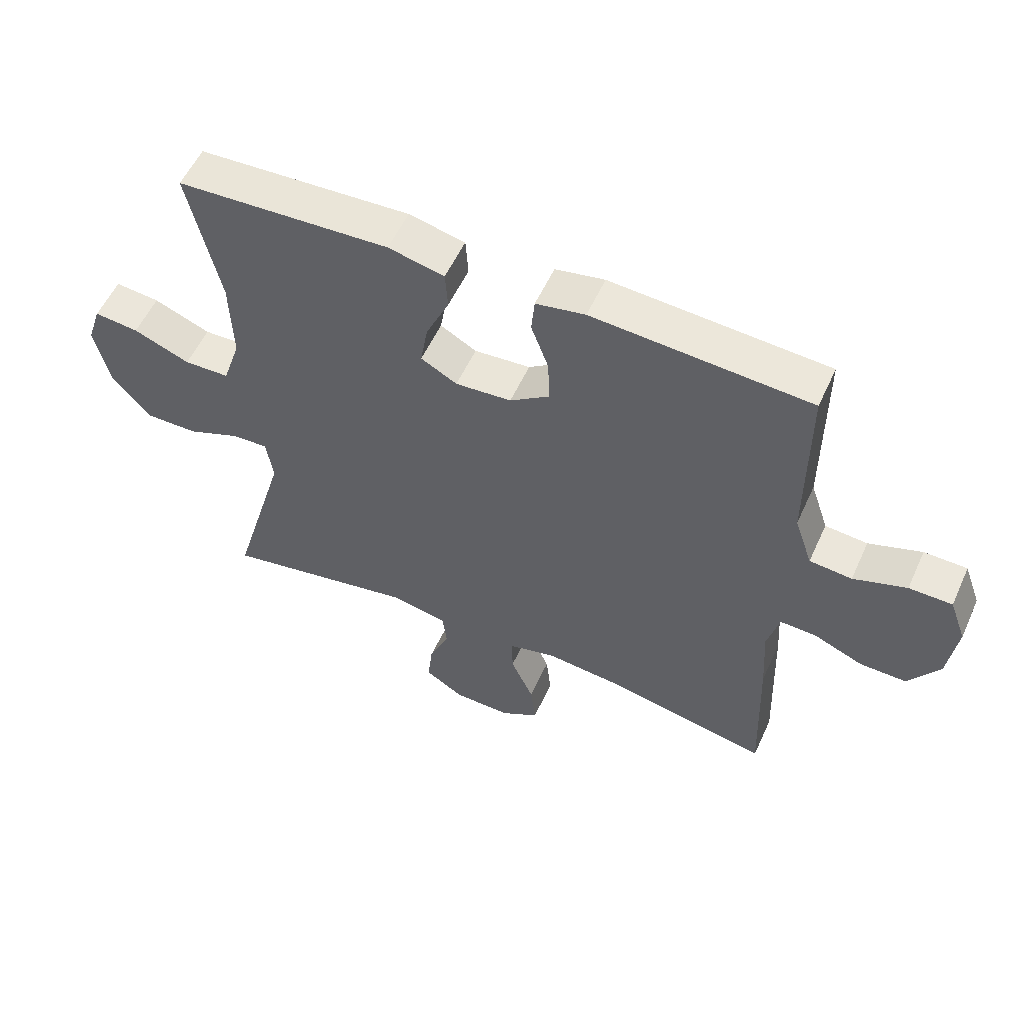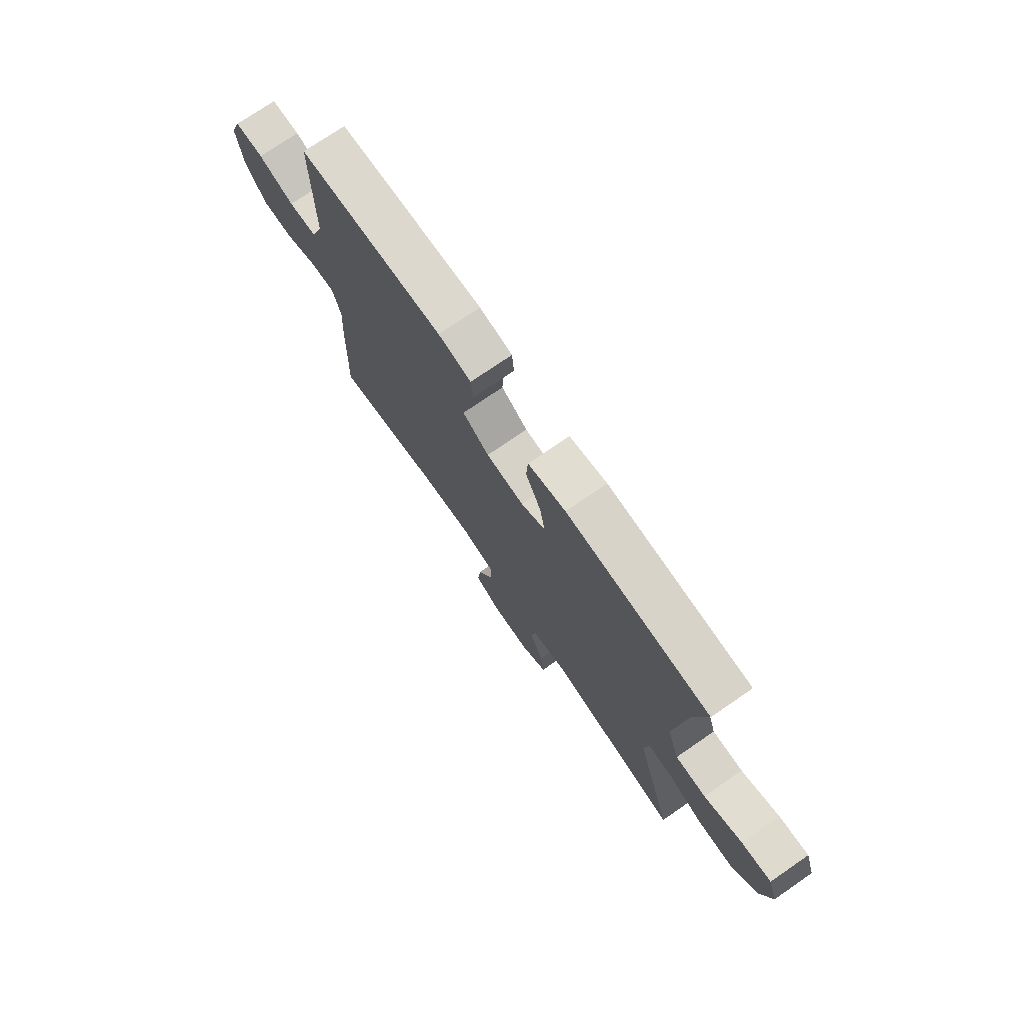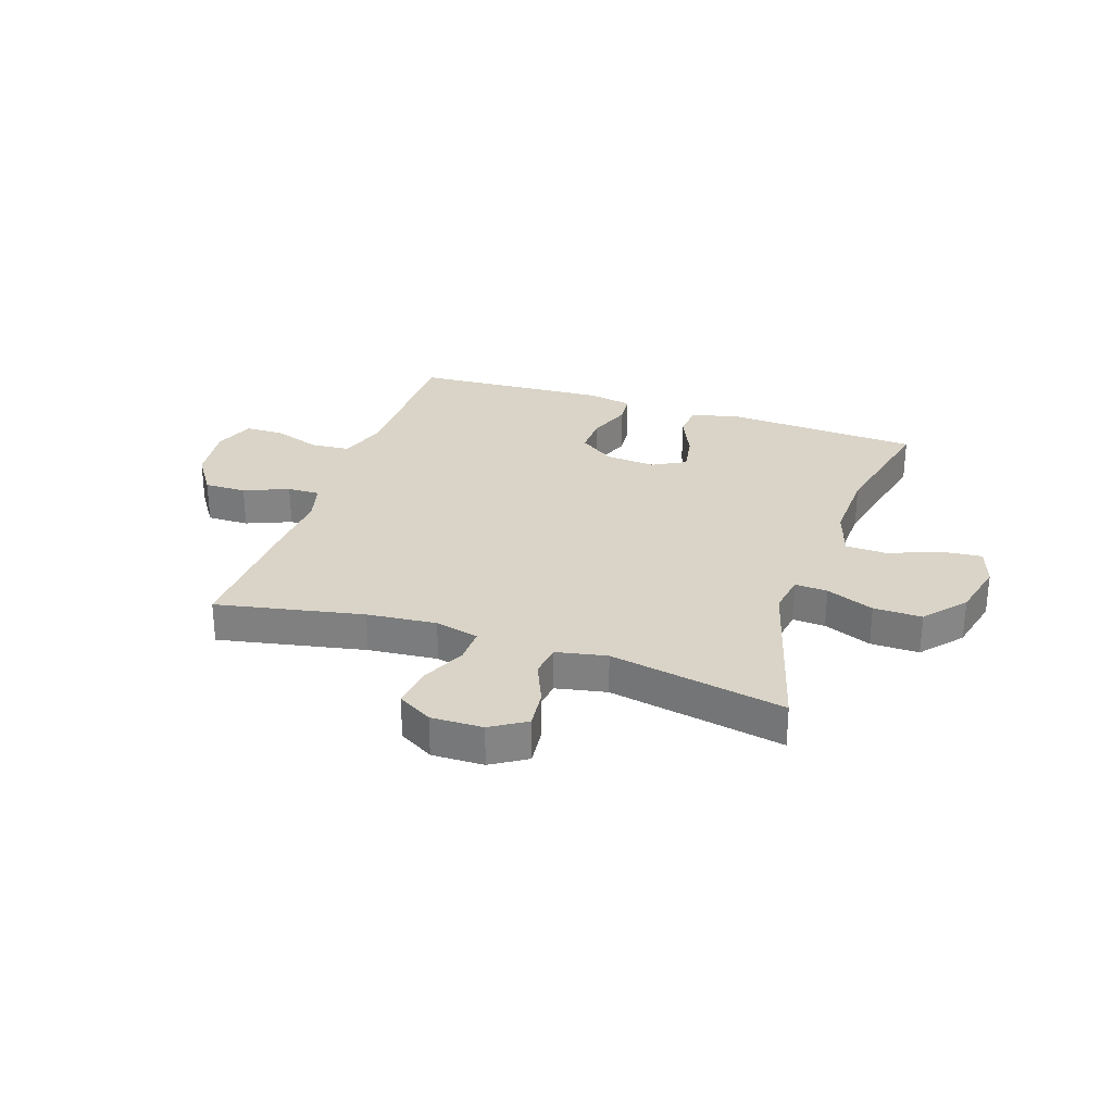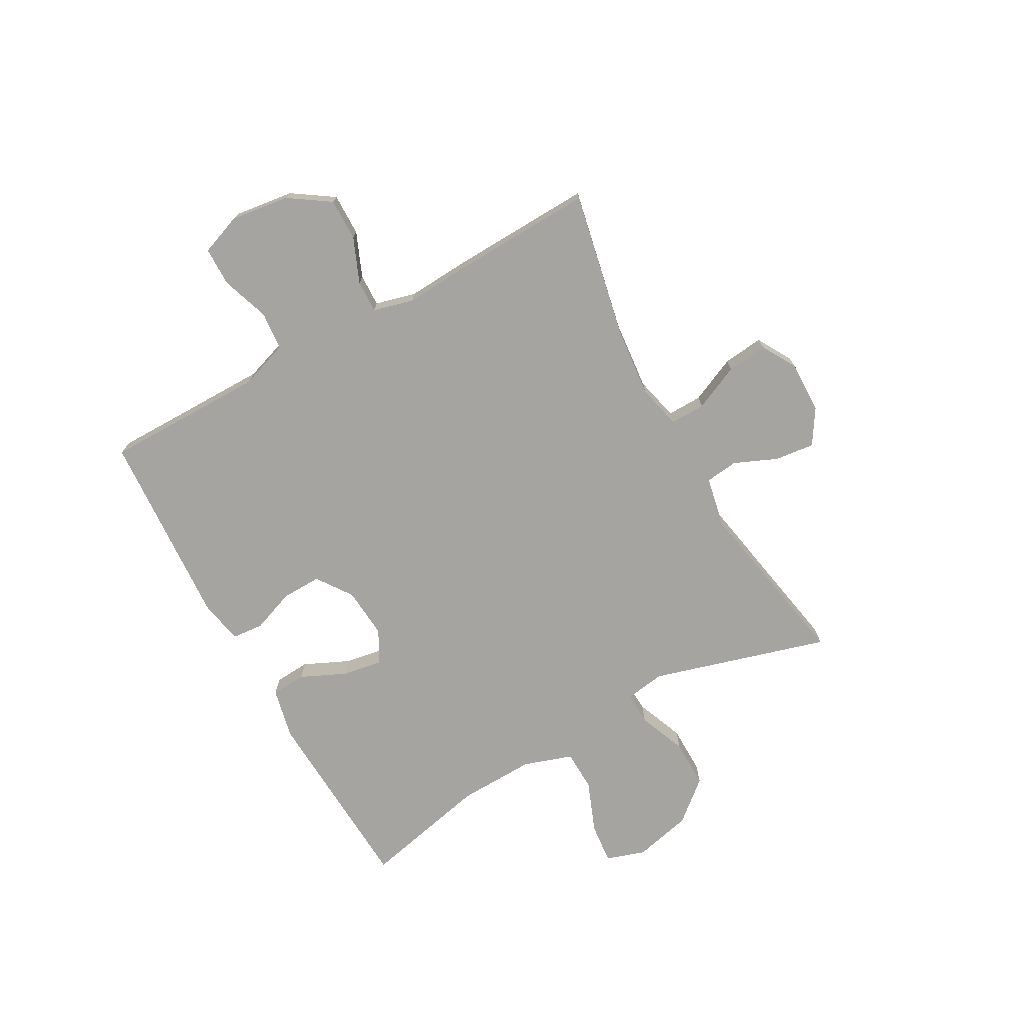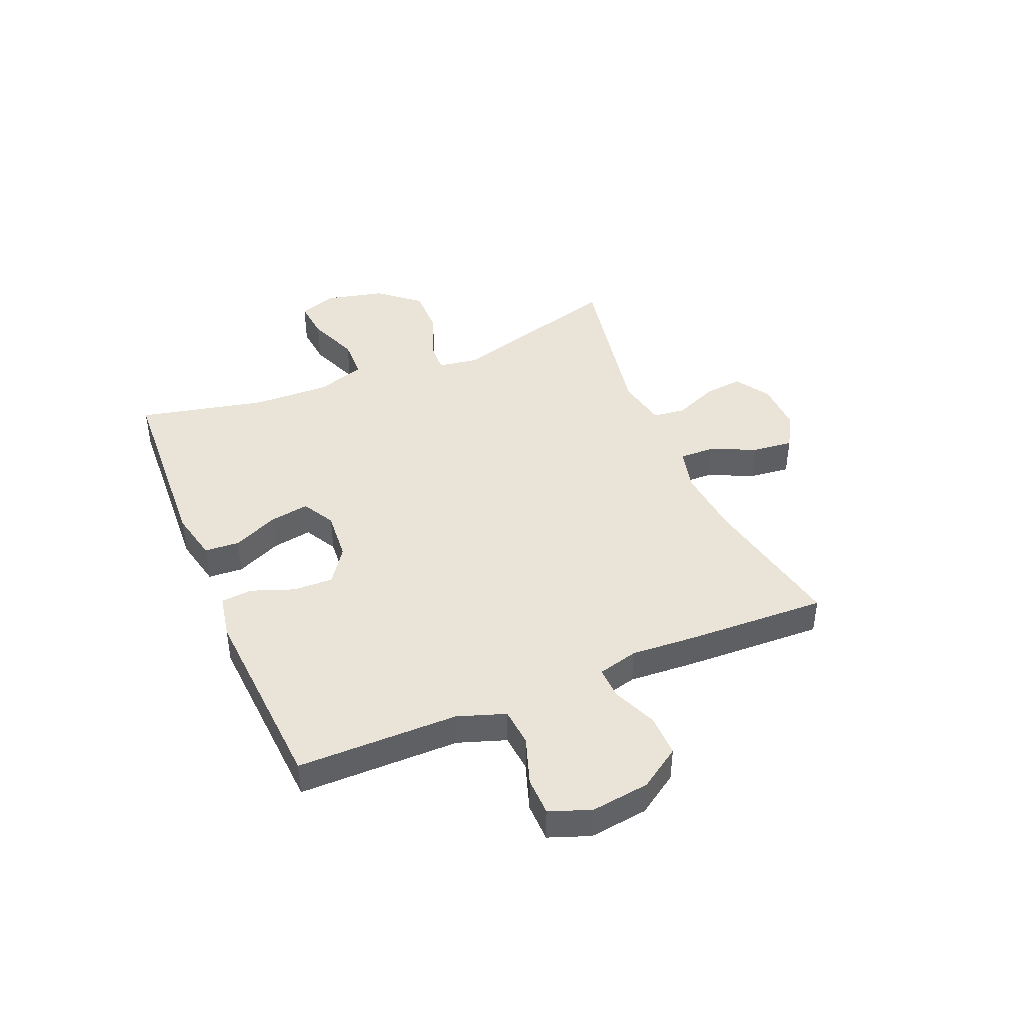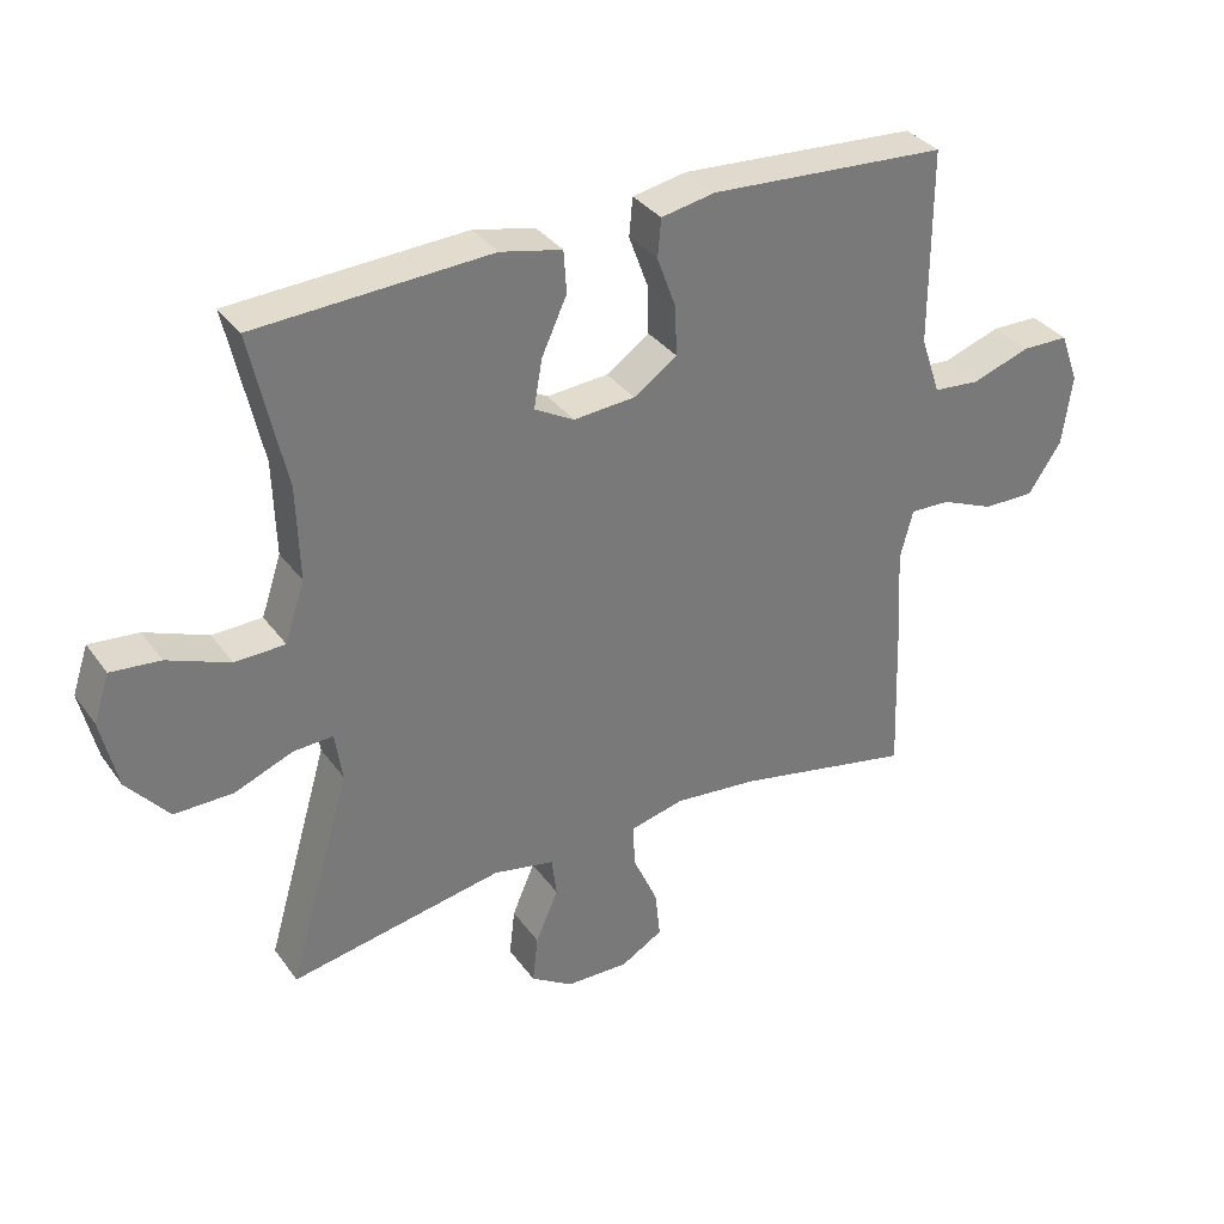
<metadata>
{"format":"obj","ext":"obj","renderer":"f3d","projection":"perspective","resolution":1024,"background":"white","views":[{"elev":55.6,"azim":24.3,"up":"+Z"},{"elev":74.5,"azim":-124.5,"up":"+Z"},{"elev":28.8,"azim":-161.2,"up":"+Y"},{"elev":-73.5,"azim":119.1,"up":"+Y"},{"elev":42.8,"azim":67.3,"up":"+Y"},{"elev":34.1,"azim":-30.5,"up":"+Z"}]}
</metadata>
<code>
v -0.5 0.07 -0.5
v -0.409 0.07 -0.187
v -0.42 0.07 -0.115
v -0.478 0.07 -0.118
v -0.563 0.07 -0.152
v -0.649 0.07 -0.153
v -0.71 0.07 -0.081
v -0.734 0.07 0.022
v -0.711 0.07 0.091
v -0.639 0.07 0.084
v -0.548 0.07 0.048
v -0.475 0.07 0.05
v -0.446 0.07 0.137
v -0.45 0.07 0.274
v -0.5 0.07 0.5
v -0.158 0.07 0.518
v -0.068 0.07 0.498
v -0.064 0.07 0.436
v -0.101 0.07 0.355
v -0.113 0.07 0.285
v -0.055 0.07 0.253
v 0.035 0.07 0.26
v 0.098 0.07 0.304
v 0.096 0.07 0.375
v 0.068 0.07 0.451
v 0.073 0.07 0.507
v 0.152 0.07 0.522
v 0.5 0.07 0.5
v 0.5 0.07 0.342
v 0.5 0.07 0.214
v 0.529 0.07 0.129
v 0.597 0.07 0.123
v 0.682 0.07 0.152
v 0.751 0.07 0.151
v 0.778 0.07 0.078
v 0.764 0.07 -0.026
v 0.715 0.07 -0.099
v 0.64 0.07 -0.098
v 0.561 0.07 -0.065
v 0.503 0.07 -0.063
v 0.484 0.07 -0.135
v 0.491 0.07 -0.25
v 0.5 0.07 -0.5
v 0.239 0.07 -0.447
v 0.116 0.07 -0.435
v 0.038 0.07 -0.454
v 0.039 0.07 -0.516
v 0.076 0.07 -0.598
v 0.084 0.07 -0.67
v 0.022 0.07 -0.706
v -0.07 0.07 -0.704
v -0.132 0.07 -0.665
v -0.124 0.07 -0.595
v -0.091 0.07 -0.518
v -0.098 0.07 -0.46
v -0.188 0.07 -0.442
v -0.5 0 -0.5
v -0.409 0 -0.187
v -0.42 0 -0.115
v -0.478 0 -0.118
v -0.563 0 -0.152
v -0.649 0 -0.153
v -0.71 0 -0.081
v -0.734 0 0.022
v -0.711 0 0.091
v -0.639 0 0.084
v -0.548 0 0.048
v -0.475 0 0.05
v -0.446 0 0.137
v -0.45 0 0.274
v -0.5 0 0.5
v -0.158 0 0.518
v -0.068 0 0.498
v -0.064 0 0.436
v -0.101 0 0.355
v -0.113 0 0.285
v -0.055 0 0.253
v 0.035 0 0.26
v 0.098 0 0.304
v 0.096 0 0.375
v 0.068 0 0.451
v 0.073 0 0.507
v 0.152 0 0.522
v 0.5 0 0.5
v 0.5 0 0.342
v 0.5 0 0.214
v 0.529 0 0.129
v 0.597 0 0.123
v 0.682 0 0.152
v 0.751 0 0.151
v 0.778 0 0.078
v 0.764 0 -0.026
v 0.715 0 -0.099
v 0.64 0 -0.098
v 0.561 0 -0.065
v 0.503 0 -0.063
v 0.484 0 -0.135
v 0.491 0 -0.25
v 0.5 0 -0.5
v 0.239 0 -0.447
v 0.116 0 -0.435
v 0.038 0 -0.454
v 0.039 0 -0.516
v 0.076 0 -0.598
v 0.084 0 -0.67
v 0.022 0 -0.706
v -0.07 0 -0.704
v -0.132 0 -0.665
v -0.124 0 -0.595
v -0.091 0 -0.518
v -0.098 0 -0.46
v -0.188 0 -0.442
f 51 52 53 54
f 49 50 51 54
f 47 48 49 54
f 46 47 54 55
f 45 46 55 56
f 41 42 43 44
f 40 41 44 45
f 36 37 38 39
f 36 39 40
f 35 36 40
f 32 33 34 35
f 31 32 35 40
f 30 31 40 45
f 26 27 28 29
f 24 25 26 29
f 23 24 29 30
f 22 23 30 45
f 16 17 18 19
f 14 15 16 19
f 13 14 19 20
f 12 13 20 21
f 8 9 10 11
f 8 11 12
f 7 8 12
f 4 5 6 7
f 3 4 7 12
f 56 1 2
f 56 2 3
f 21 22 45 56
f 3 12 21 56
f 110 109 108 107
f 110 107 106 105
f 110 105 104 103
f 111 110 103 102
f 112 111 102 101
f 100 99 98 97
f 101 100 97 96
f 95 94 93 92
f 96 95 92
f 96 92 91
f 91 90 89 88
f 96 91 88 87
f 101 96 87 86
f 85 84 83 82
f 85 82 81 80
f 86 85 80 79
f 101 86 79 78
f 75 74 73 72
f 75 72 71 70
f 76 75 70 69
f 77 76 69 68
f 67 66 65 64
f 68 67 64
f 68 64 63
f 63 62 61 60
f 68 63 60 59
f 58 57 112
f 59 58 112
f 112 101 78 77
f 112 77 68 59
f 1 57 58 2
f 2 58 59 3
f 3 59 60 4
f 4 60 61 5
f 5 61 62 6
f 6 62 63 7
f 7 63 64 8
f 8 64 65 9
f 9 65 66 10
f 10 66 67 11
f 11 67 68 12
f 12 68 69 13
f 13 69 70 14
f 14 70 71 15
f 15 71 72 16
f 16 72 73 17
f 17 73 74 18
f 18 74 75 19
f 19 75 76 20
f 20 76 77 21
f 21 77 78 22
f 22 78 79 23
f 23 79 80 24
f 24 80 81 25
f 25 81 82 26
f 26 82 83 27
f 27 83 84 28
f 28 84 85 29
f 29 85 86 30
f 30 86 87 31
f 31 87 88 32
f 32 88 89 33
f 33 89 90 34
f 34 90 91 35
f 35 91 92 36
f 36 92 93 37
f 37 93 94 38
f 38 94 95 39
f 39 95 96 40
f 40 96 97 41
f 41 97 98 42
f 42 98 99 43
f 43 99 100 44
f 44 100 101 45
f 45 101 102 46
f 46 102 103 47
f 47 103 104 48
f 48 104 105 49
f 49 105 106 50
f 50 106 107 51
f 51 107 108 52
f 52 108 109 53
f 53 109 110 54
f 54 110 111 55
f 55 111 112 56
f 56 112 57 1

</code>
